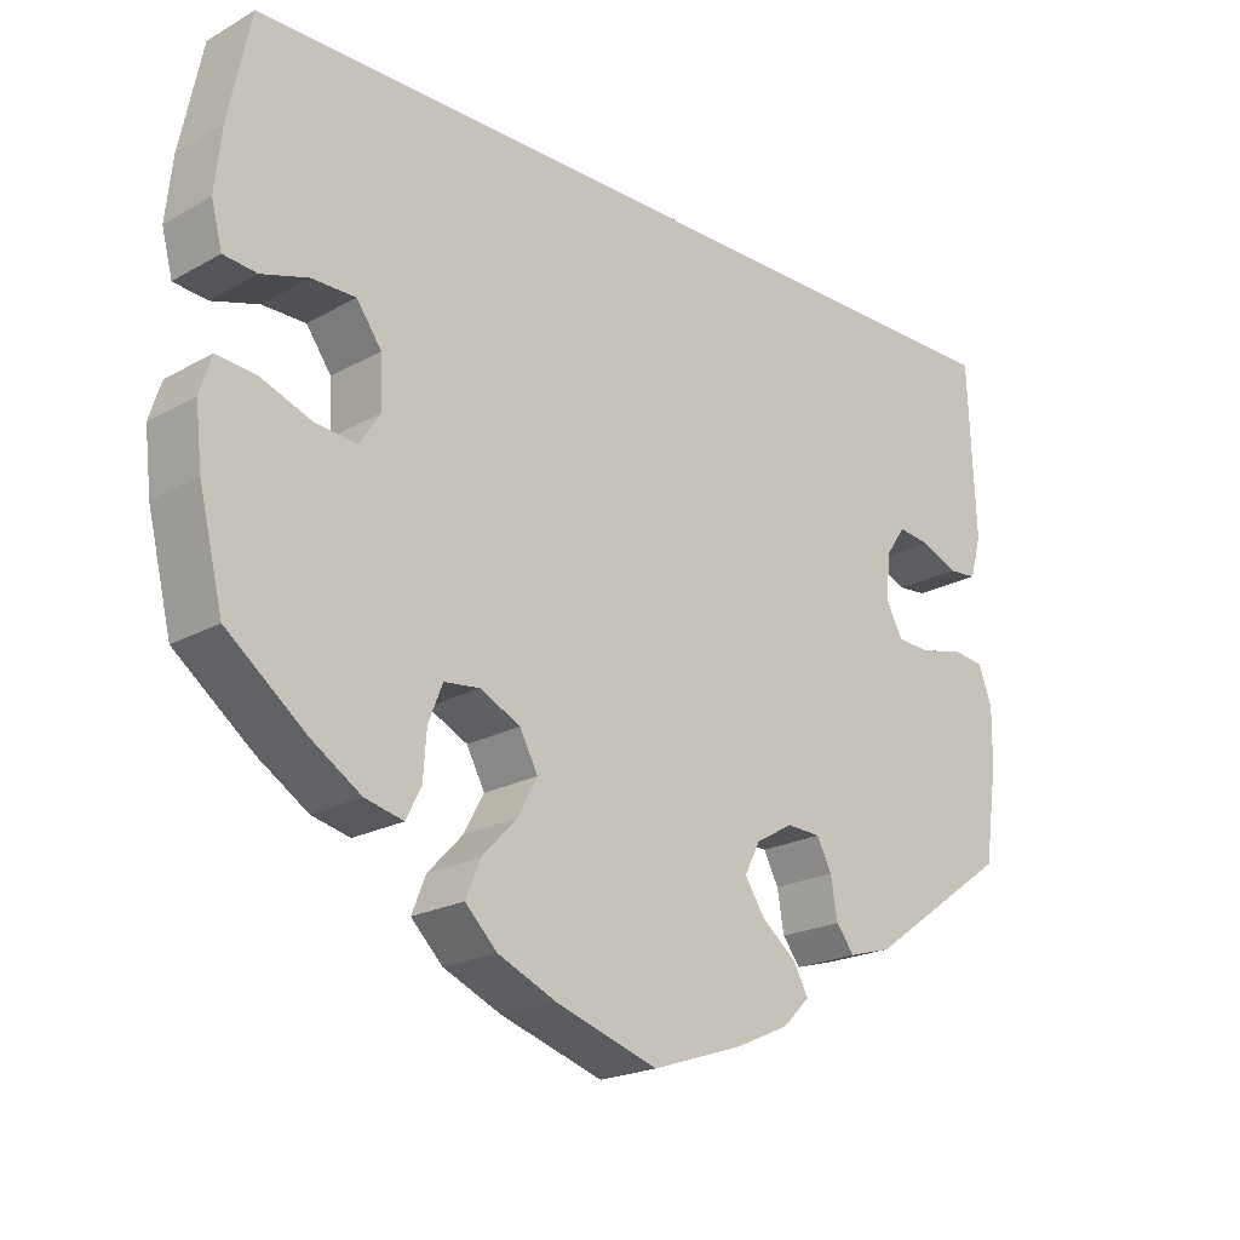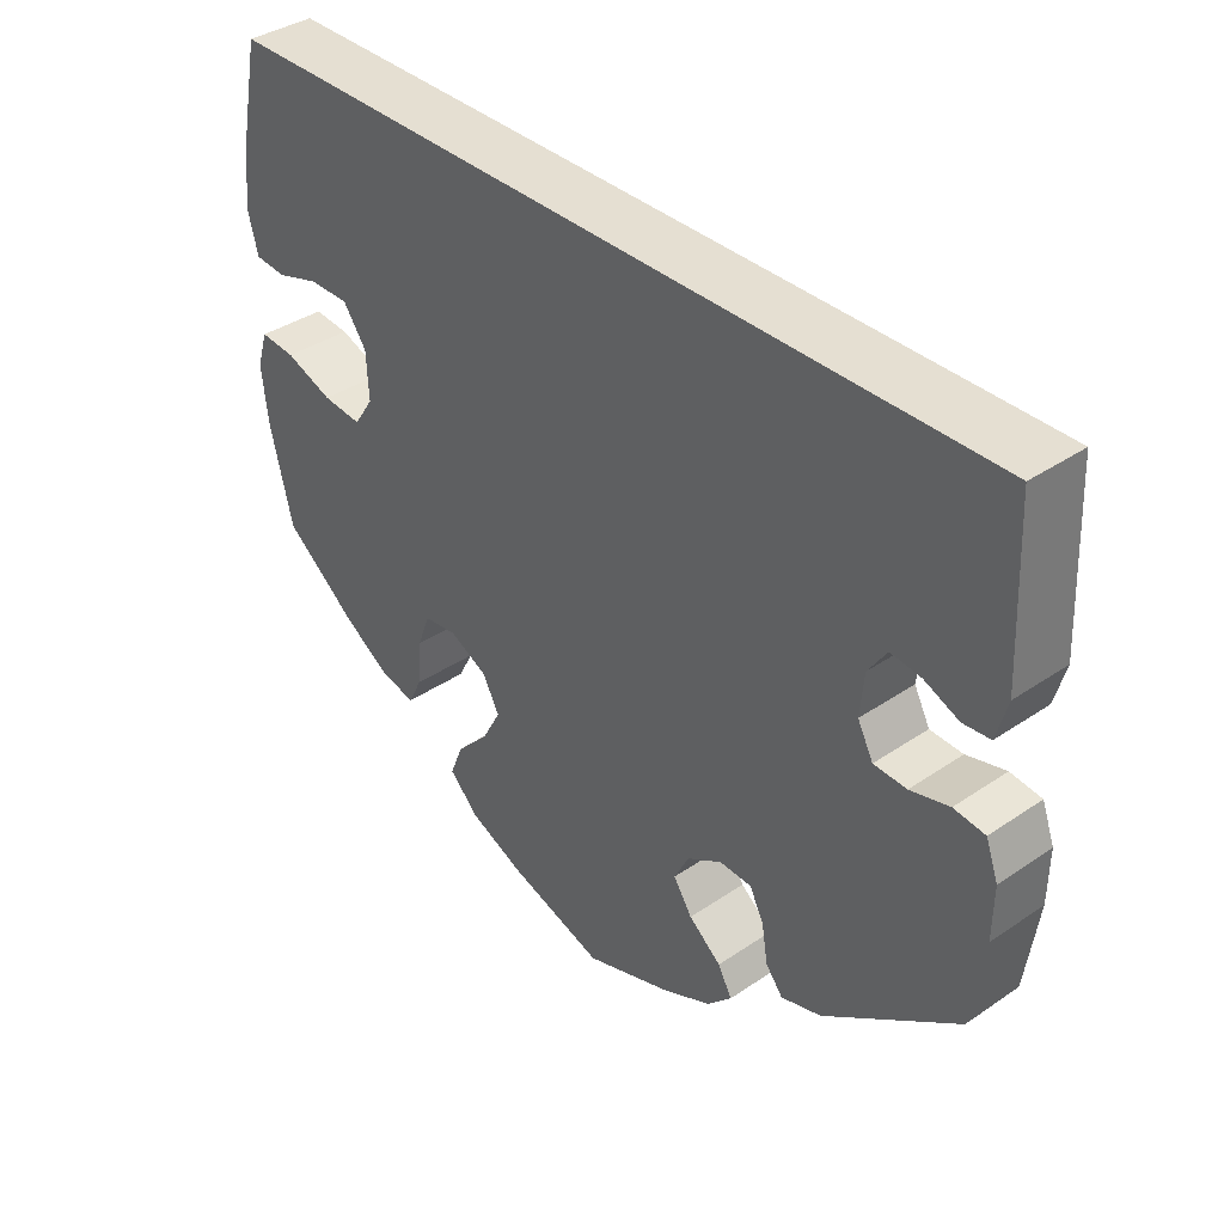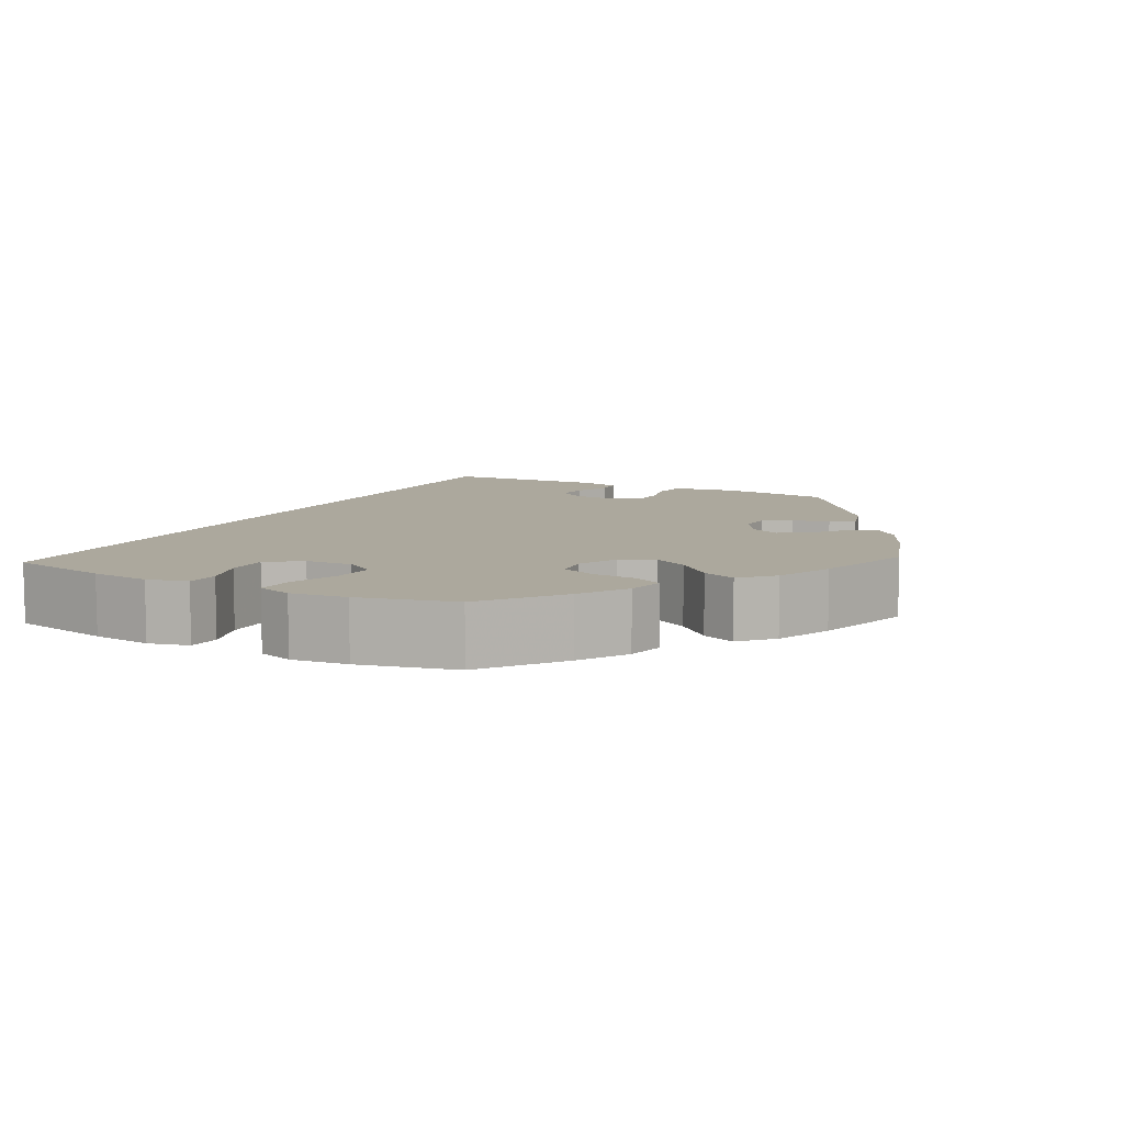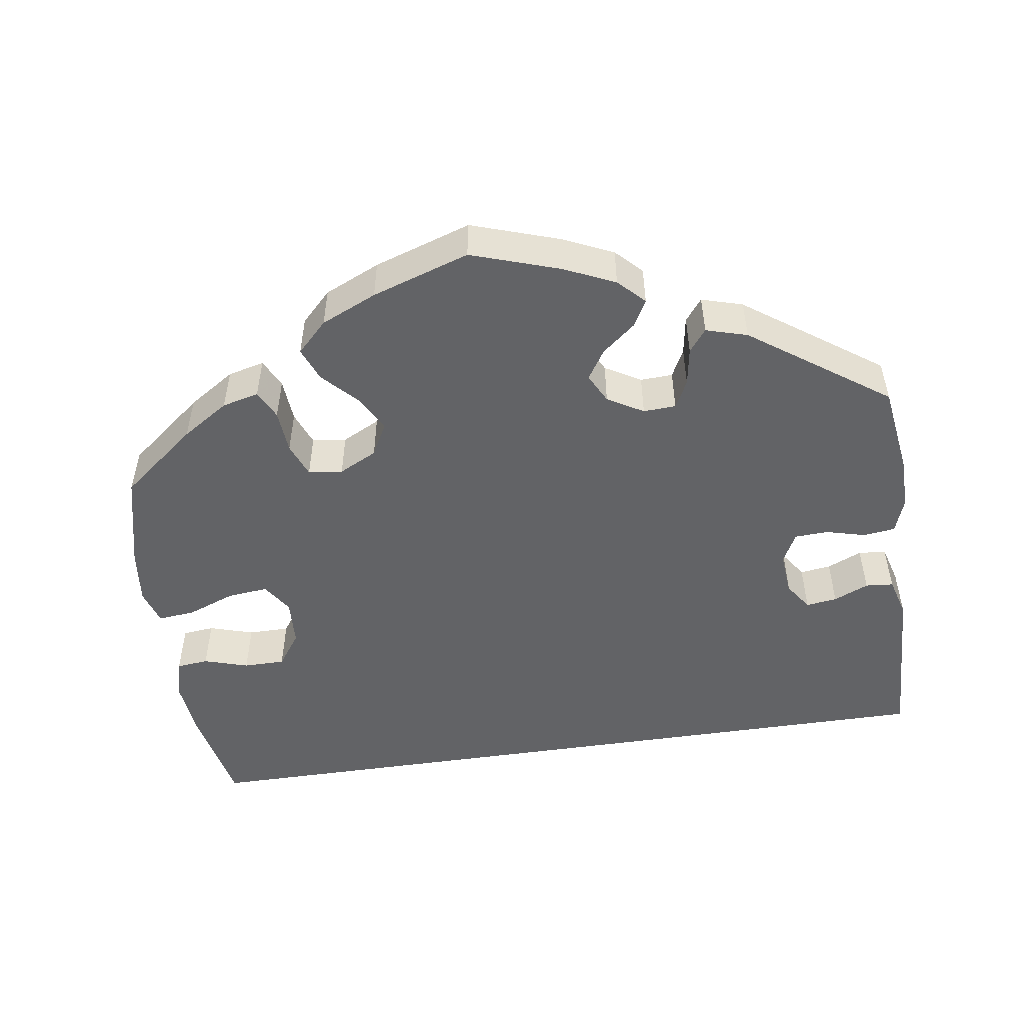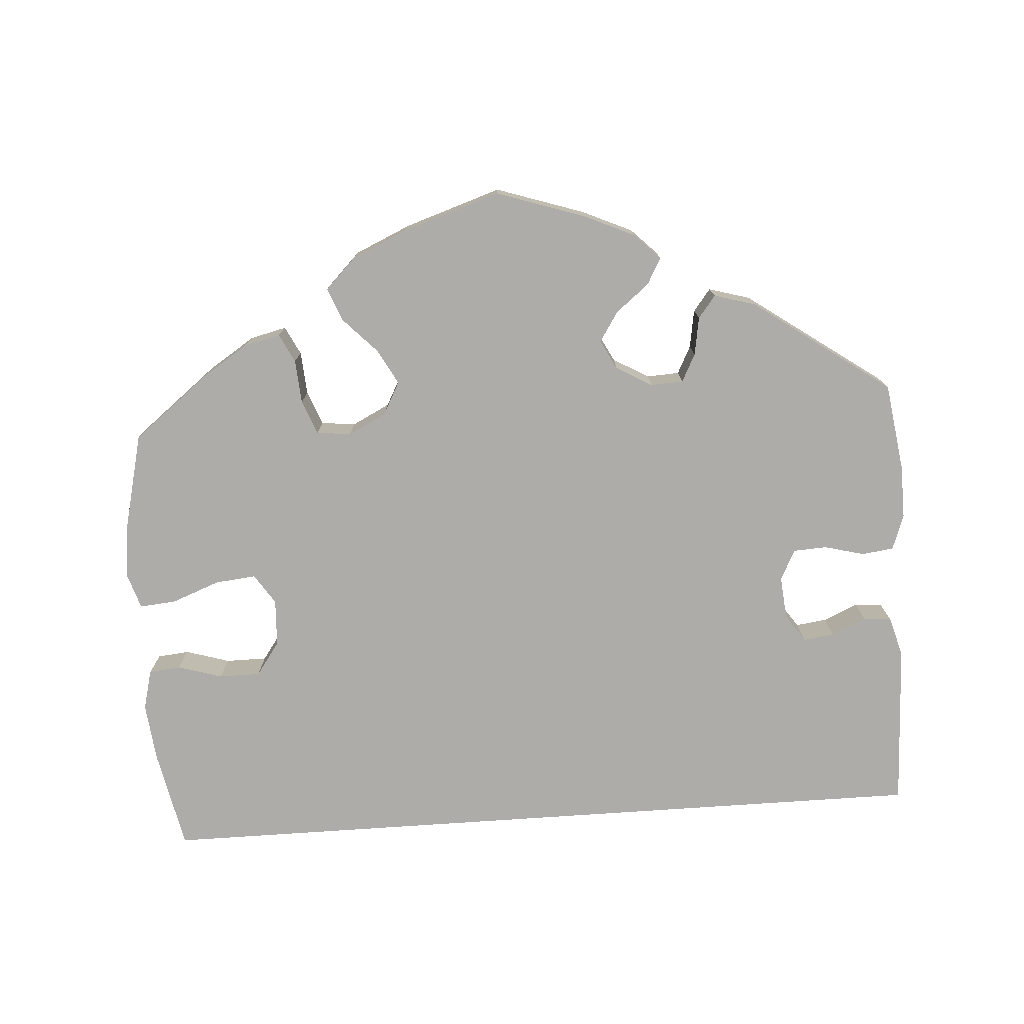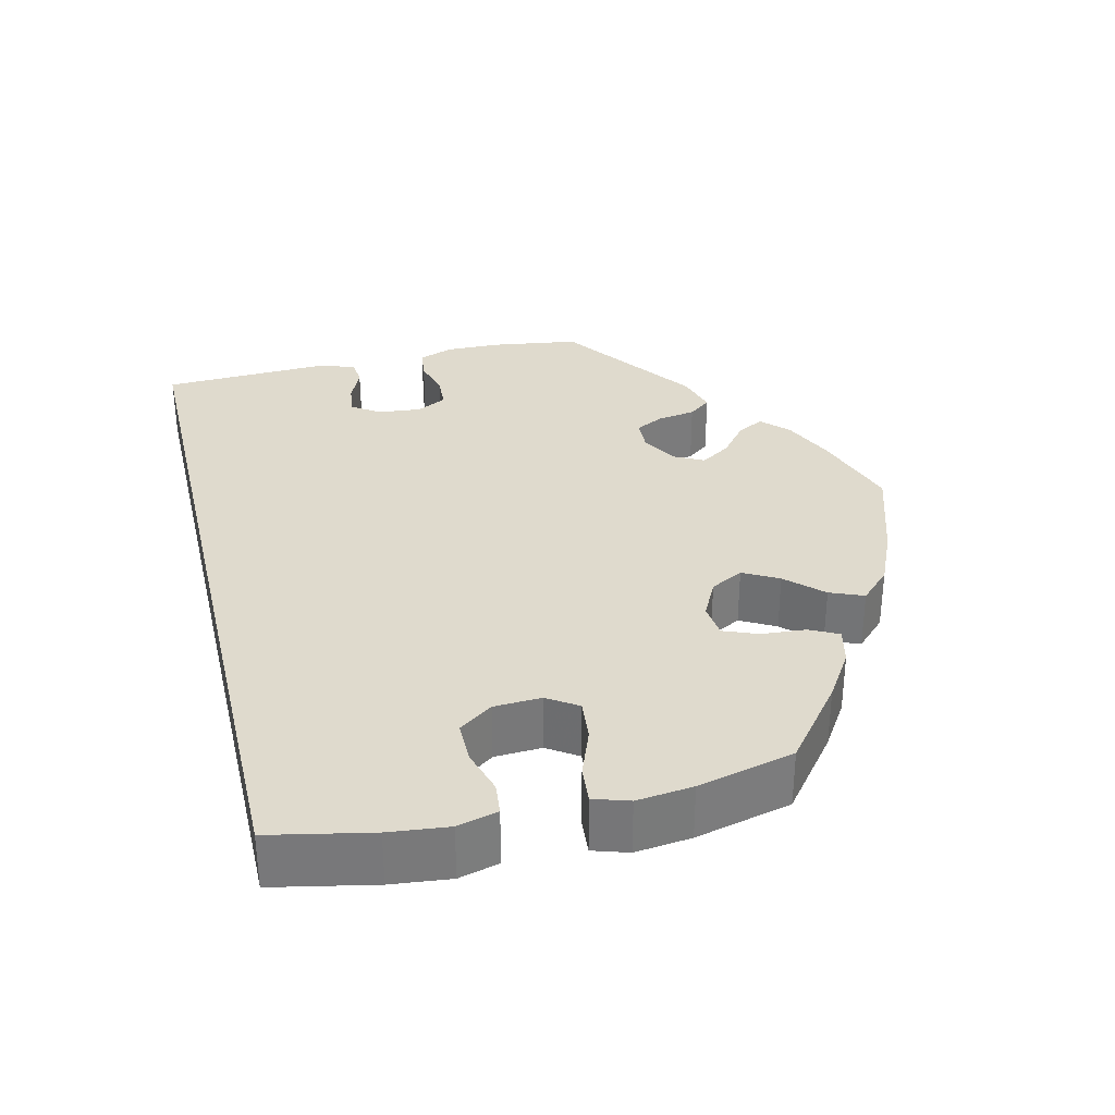
<metadata>
{"format":"obj","ext":"obj","renderer":"f3d","projection":"perspective","resolution":1024,"background":"white","views":[{"elev":-20.9,"azim":135.0,"up":"+Z"},{"elev":37.3,"azim":-131.2,"up":"+Z"},{"elev":8.6,"azim":117.5,"up":"+Y"},{"elev":-50.9,"azim":-171.5,"up":"+Y"},{"elev":-76.6,"azim":-176.1,"up":"+Y"},{"elev":32.6,"azim":76.5,"up":"+Y"}]}
</metadata>
<code>
v 0.526 0.07 0.163
v 0.534 0.07 0.089
v 0.521 0.07 0.039
v 0.481 0.07 0.035
v 0.425 0.07 0.052
v 0.373 0.07 0.052
v 0.343 0.07 0.01
v 0.34 0.07 -0.049
v 0.365 0.07 -0.087
v 0.416 0.07 -0.082
v 0.477 0.07 -0.059
v 0.523 0.07 -0.055
v 0.537 0.07 -0.099
v 0.529 0.07 -0.169
v 0.5 0.07 -0.289
v 0.405 0.07 -0.364
v 0.346 0.07 -0.402
v 0.3 0.07 -0.413
v 0.282 0.07 -0.377
v 0.278 0.07 -0.322
v 0.261 0.07 -0.279
v 0.218 0.07 -0.274
v 0.17 0.07 -0.298
v 0.148 0.07 -0.339
v 0.172 0.07 -0.383
v 0.214 0.07 -0.427
v 0.231 0.07 -0.469
v 0.193 0.07 -0.507
v 0.123 0.07 -0.538
v 0 0.07 -0.578
v -0.111 0.07 -0.541
v -0.175 0.07 -0.512
v -0.207 0.07 -0.48
v -0.189 0.07 -0.447
v -0.147 0.07 -0.413
v -0.123 0.07 -0.376
v -0.142 0.07 -0.339
v -0.187 0.07 -0.313
v -0.228 0.07 -0.315
v -0.246 0.07 -0.35
v -0.254 0.07 -0.398
v -0.276 0.07 -0.426
v -0.328 0.07 -0.411
v -0.5 0.07 -0.289
v -0.516 0.07 -0.178
v -0.517 0.07 -0.111
v -0.501 0.07 -0.067
v -0.461 0.07 -0.062
v -0.411 0.07 -0.075
v -0.369 0.07 -0.073
v -0.349 0.07 -0.035
v -0.354 0.07 0.019
v -0.378 0.07 0.054
v -0.417 0.07 0.049
v -0.461 0.07 0.03
v -0.496 0.07 0.033
v -0.51 0.07 0.083
v -0.501 0.07 0.289
v 0.5 0.07 0.289
v 0.526 0 0.163
v 0.534 0 0.089
v 0.521 0 0.039
v 0.481 0 0.035
v 0.425 0 0.052
v 0.373 0 0.052
v 0.343 0 0.01
v 0.34 0 -0.049
v 0.365 0 -0.087
v 0.416 0 -0.082
v 0.477 0 -0.059
v 0.523 0 -0.055
v 0.537 0 -0.099
v 0.529 0 -0.169
v 0.5 0 -0.289
v 0.405 0 -0.364
v 0.346 0 -0.402
v 0.3 0 -0.413
v 0.282 0 -0.377
v 0.278 0 -0.322
v 0.261 0 -0.279
v 0.218 0 -0.274
v 0.17 0 -0.298
v 0.148 0 -0.339
v 0.172 0 -0.383
v 0.214 0 -0.427
v 0.231 0 -0.469
v 0.193 0 -0.507
v 0.123 0 -0.538
v 0 0 -0.578
v -0.111 0 -0.541
v -0.175 0 -0.512
v -0.207 0 -0.48
v -0.189 0 -0.447
v -0.147 0 -0.413
v -0.123 0 -0.376
v -0.142 0 -0.339
v -0.187 0 -0.313
v -0.228 0 -0.315
v -0.246 0 -0.35
v -0.254 0 -0.398
v -0.276 0 -0.426
v -0.328 0 -0.411
v -0.5 0 -0.289
v -0.516 0 -0.178
v -0.517 0 -0.111
v -0.501 0 -0.067
v -0.461 0 -0.062
v -0.411 0 -0.075
v -0.369 0 -0.073
v -0.349 0 -0.035
v -0.354 0 0.019
v -0.378 0 0.054
v -0.417 0 0.049
v -0.461 0 0.03
v -0.496 0 0.033
v -0.51 0 0.083
v -0.501 0 0.289
v 0.5 0 0.289
f 54 55 56 57
f 53 54 57 58
f 52 53 58 59
f 46 47 48 49
f 46 49 50
f 45 46 50
f 44 45 50
f 43 44 50
f 40 41 42 43
f 39 40 43 50
f 38 39 50 51
f 32 33 34 35
f 32 35 36
f 31 32 36
f 30 31 36
f 29 30 36 37
f 25 26 27 28
f 24 25 28 29
f 17 18 19 20
f 17 20 21
f 16 17 21
f 15 16 21
f 14 15 21 22
f 10 11 12 13
f 9 10 13 14
f 2 3 4 5
f 2 5 6
f 1 2 6
f 59 1 6
f 52 59 6 7
f 37 38 51 52
f 24 29 37 52
f 23 24 52
f 22 23 52 7
f 9 14 22
f 8 9 22
f 7 8 22
f 116 115 114 113
f 117 116 113 112
f 118 117 112 111
f 108 107 106 105
f 109 108 105
f 109 105 104
f 109 104 103
f 109 103 102
f 102 101 100 99
f 109 102 99 98
f 110 109 98 97
f 94 93 92 91
f 95 94 91
f 95 91 90
f 95 90 89
f 96 95 89 88
f 87 86 85 84
f 88 87 84 83
f 79 78 77 76
f 80 79 76
f 80 76 75
f 80 75 74
f 81 80 74 73
f 72 71 70 69
f 73 72 69 68
f 64 63 62 61
f 65 64 61
f 65 61 60
f 65 60 118
f 66 65 118 111
f 111 110 97 96
f 111 96 88 83
f 111 83 82
f 66 111 82 81
f 81 73 68
f 81 68 67
f 81 67 66
f 1 60 61 2
f 2 61 62 3
f 3 62 63 4
f 4 63 64 5
f 5 64 65 6
f 6 65 66 7
f 7 66 67 8
f 8 67 68 9
f 9 68 69 10
f 10 69 70 11
f 11 70 71 12
f 12 71 72 13
f 13 72 73 14
f 14 73 74 15
f 15 74 75 16
f 16 75 76 17
f 17 76 77 18
f 18 77 78 19
f 19 78 79 20
f 20 79 80 21
f 21 80 81 22
f 22 81 82 23
f 23 82 83 24
f 24 83 84 25
f 25 84 85 26
f 26 85 86 27
f 27 86 87 28
f 28 87 88 29
f 29 88 89 30
f 30 89 90 31
f 31 90 91 32
f 32 91 92 33
f 33 92 93 34
f 34 93 94 35
f 35 94 95 36
f 36 95 96 37
f 37 96 97 38
f 38 97 98 39
f 39 98 99 40
f 40 99 100 41
f 41 100 101 42
f 42 101 102 43
f 43 102 103 44
f 44 103 104 45
f 45 104 105 46
f 46 105 106 47
f 47 106 107 48
f 48 107 108 49
f 49 108 109 50
f 50 109 110 51
f 51 110 111 52
f 52 111 112 53
f 53 112 113 54
f 54 113 114 55
f 55 114 115 56
f 56 115 116 57
f 57 116 117 58
f 58 117 118 59
f 59 118 60 1

</code>
